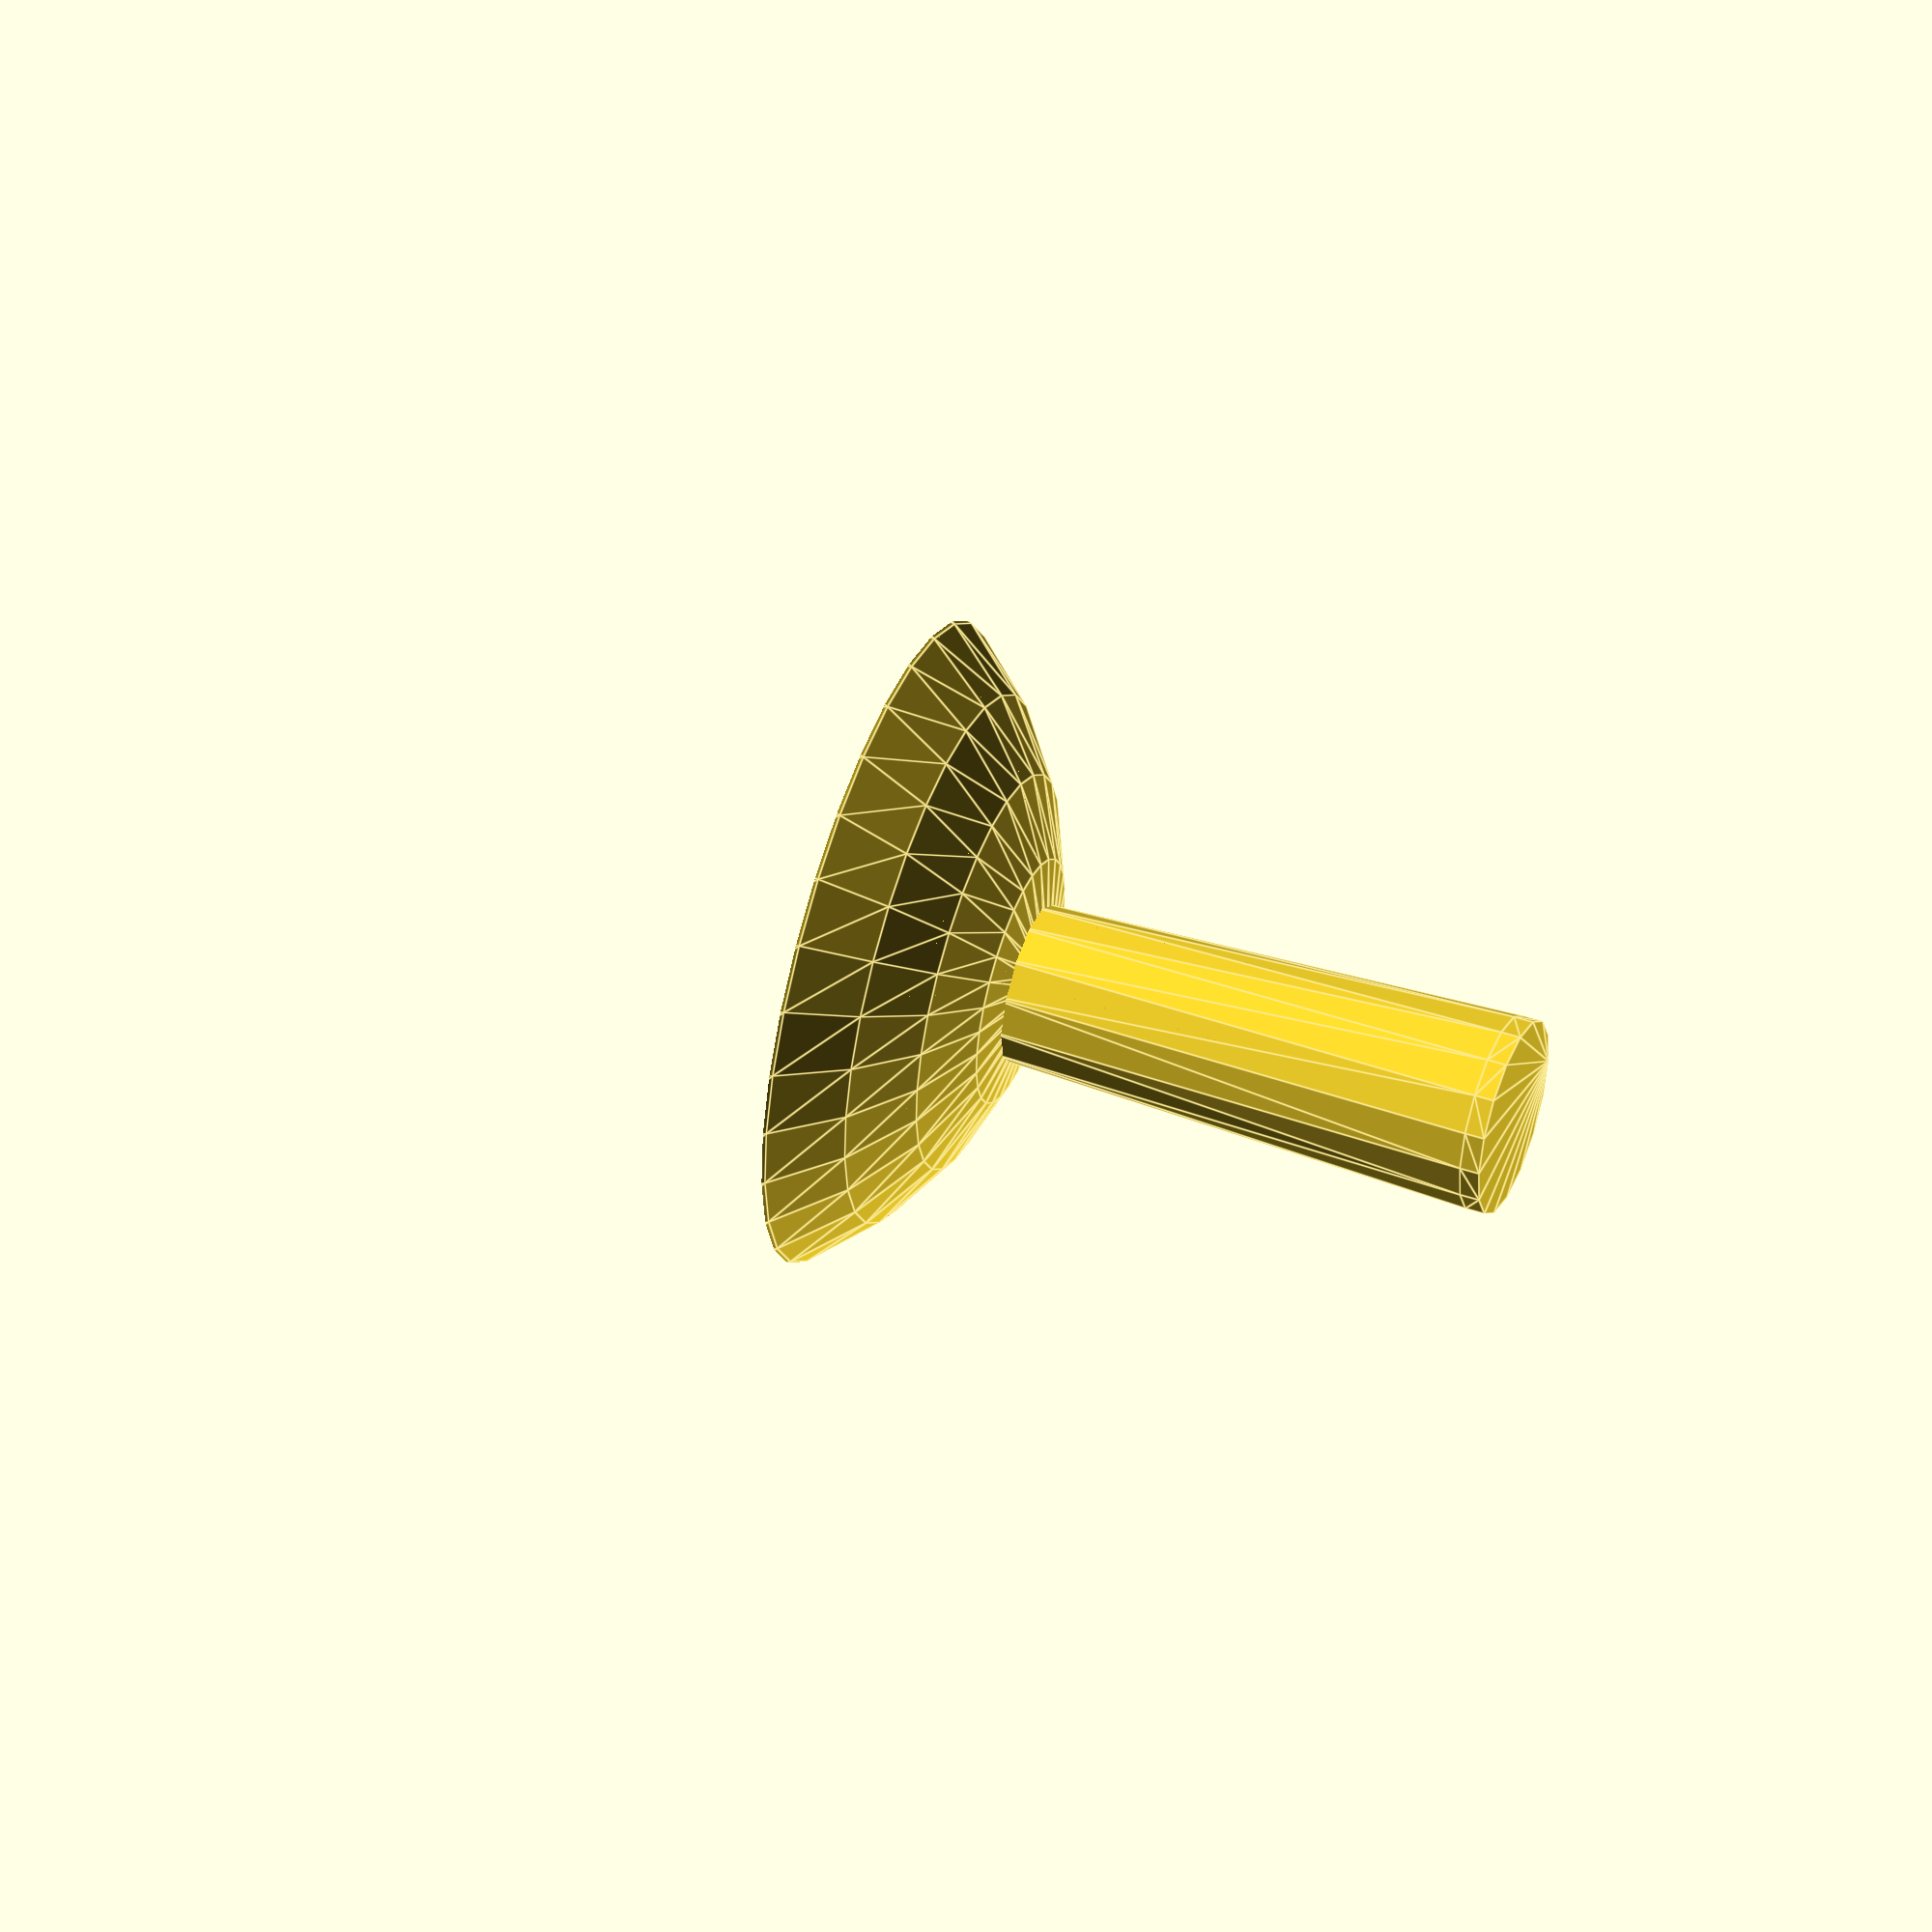
<openscad>
customStick();
/*[Top of Stick]*/
stickHeight=25;
stickDiameterBottom=8;
stickDiameterTop=10;
/*[Measurement from Controller]*/
//If remove the stick from the controller, there is a hemisphere, if you set this hemisphere flat on a piece of paper this is the radius of the circle touching the paper
radiusOfCapCrossection=10;
//This is the height of the hemisphere above the paper
heightOfCap=8.5;
wallThickness=1;
pegMinorAxis=3;
pegMajorAxis=4;
pegDepth=4.75;







/*[calculation Block]*/
radiusOfSphereForStick=(radiusOfCapCrossection*radiusOfCapCrossection+heightOfCap*heightOfCap)/heightOfCap;

module customStick(){
	union(){
		difference(){
			translate([0,0,heightOfCap-radiusOfSphereForStick])sphere(radiusOfSphereForStick);
			translate([-2*radiusOfSphereForStick,-2*radiusOfSphereForStick,-2*radiusOfSphereForStick])cube([4*radiusOfSphereForStick,4*radiusOfSphereForStick,2*radiusOfSphereForStick]);
			translate([0,0,heightOfCap-wallThickness-radiusOfSphereForStick])sphere(radiusOfSphereForStick-wallThickness);
		}
		difference(){
			translate([0,0,heightOfCap-2*wallThickness-pegDepth])cylinder(r=pegMajorAxis/2+wallThickness,h=pegDepth);
			difference(){
				
				cylinder(r=pegMajorAxis/2,h=heightOfCap-wallThickness);
				translate([pegMinorAxis/2,-pegMajorAxis/2,0])cube([pegMinorAxis,pegMajorAxis,heightOfCap]);
				rotate([0,0,180])translate([pegMinorAxis/2,-pegMajorAxis/2,0])cube([pegMinorAxis,pegMajorAxis,heightOfCap]);

			}
		}
		hull(){
			translate([0,0,stickHeight+heightOfCap-wallThickness])cylinder(r=stickDiameterTop/2,h=wallThickness);
			difference(){
				cylinder(r=stickDiameterBottom/2,h=stickHeight+heightOfCap);
				translate([0,0,heightOfCap-wallThickness-radiusOfSphereForStick])sphere(radiusOfSphereForStick-.5*wallThickness);
			}
		}
		difference(){
			intersection(){
				translate([0,0,heightOfCap-wallThickness-radiusOfSphereForStick])sphere(radiusOfSphereForStick-.5*wallThickness);
translate([0,0,heightOfCap-2*wallThickness-pegDepth+radiusOfSphereForStick])sphere(radiusOfSphereForStick-.5*wallThickness);
			}
			cylinder(r=pegMajorAxis/2,h=heightOfCap-wallThickness);
			translate([wallThickness,wallThickness,0])cube(radiusOfSphereForStick);	
			rotate([0,0,90])translate([wallThickness,wallThickness,0])cube(radiusOfSphereForStick);
			rotate([0,0,180])translate([wallThickness,wallThickness,0])cube(radiusOfSphereForStick);
			rotate([0,0,270])translate([wallThickness,wallThickness,0])cube(radiusOfSphereForStick);
		}
	}
}

</openscad>
<views>
elev=312.3 azim=213.2 roll=290.5 proj=o view=edges
</views>
